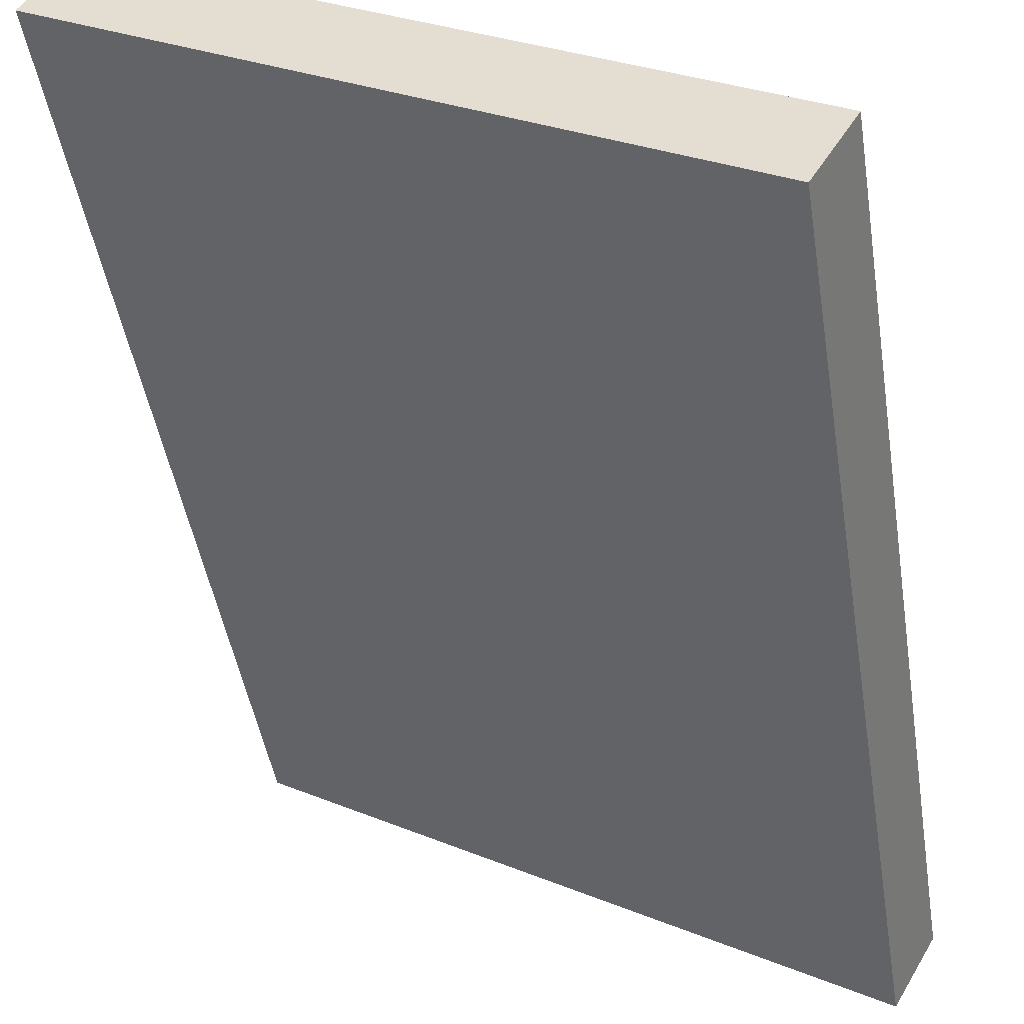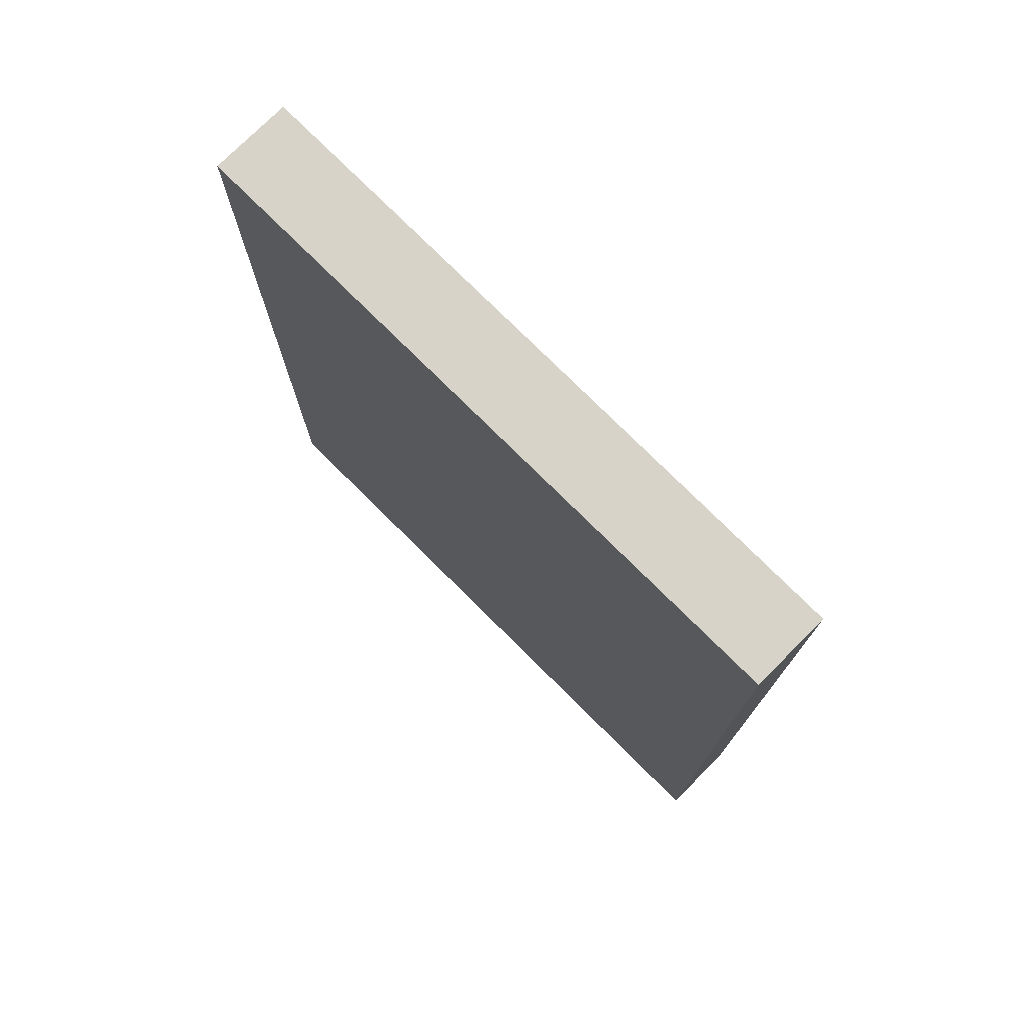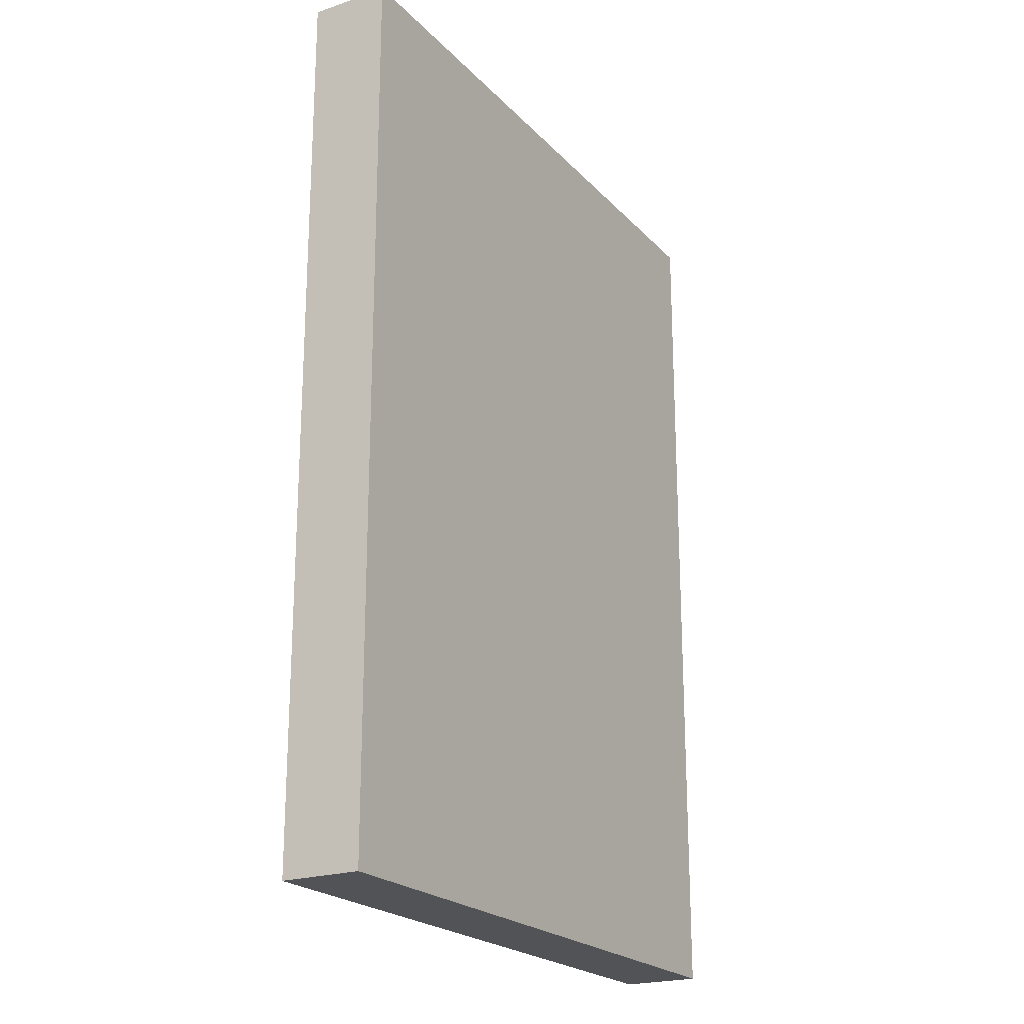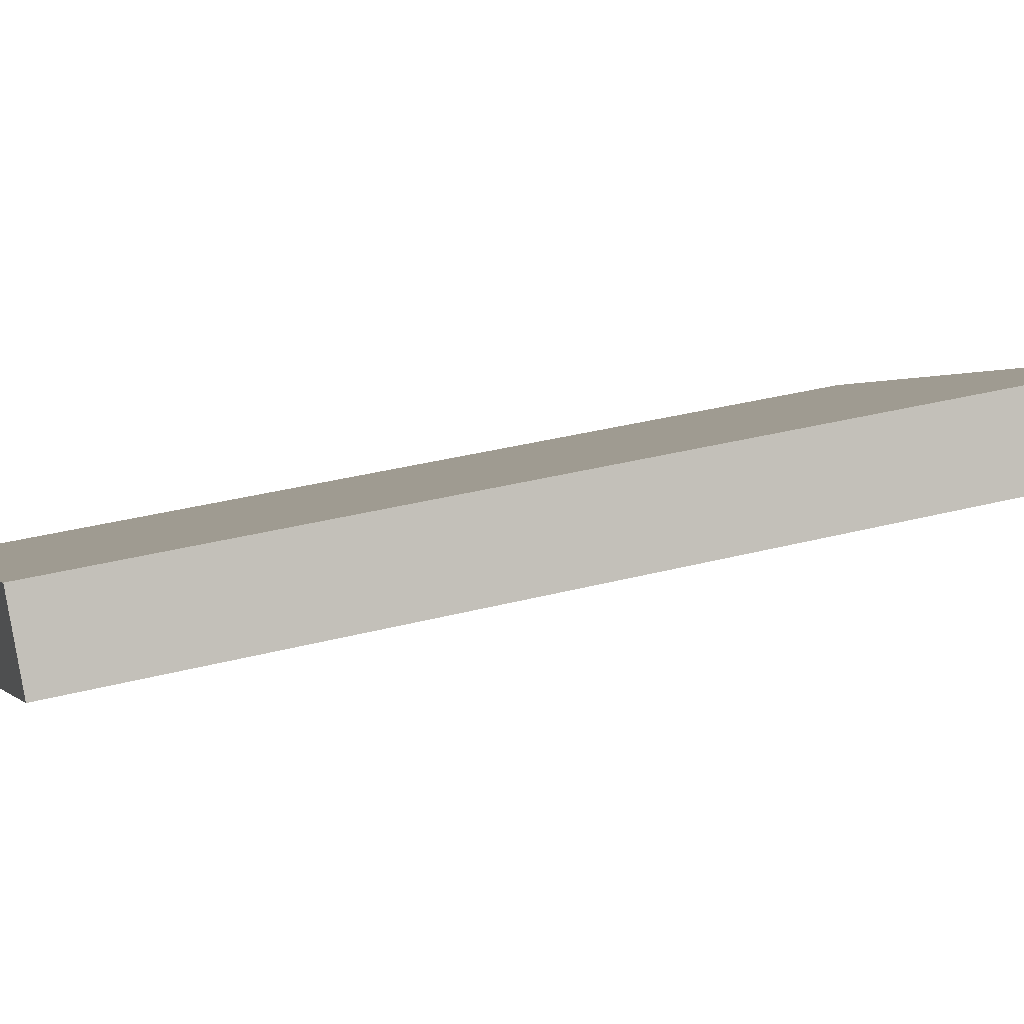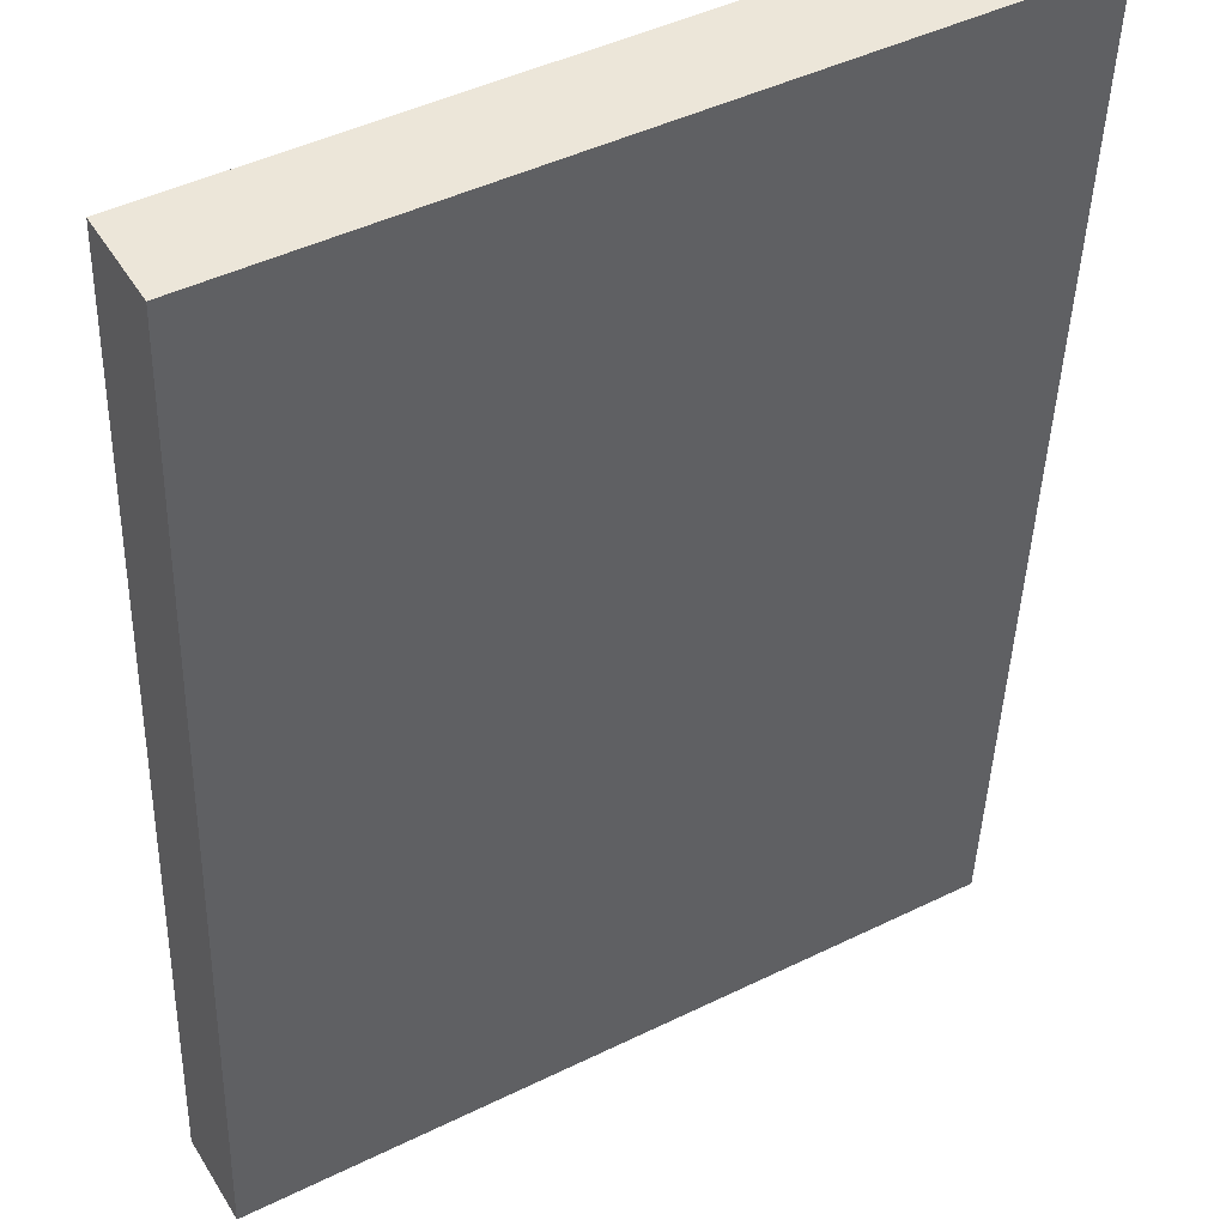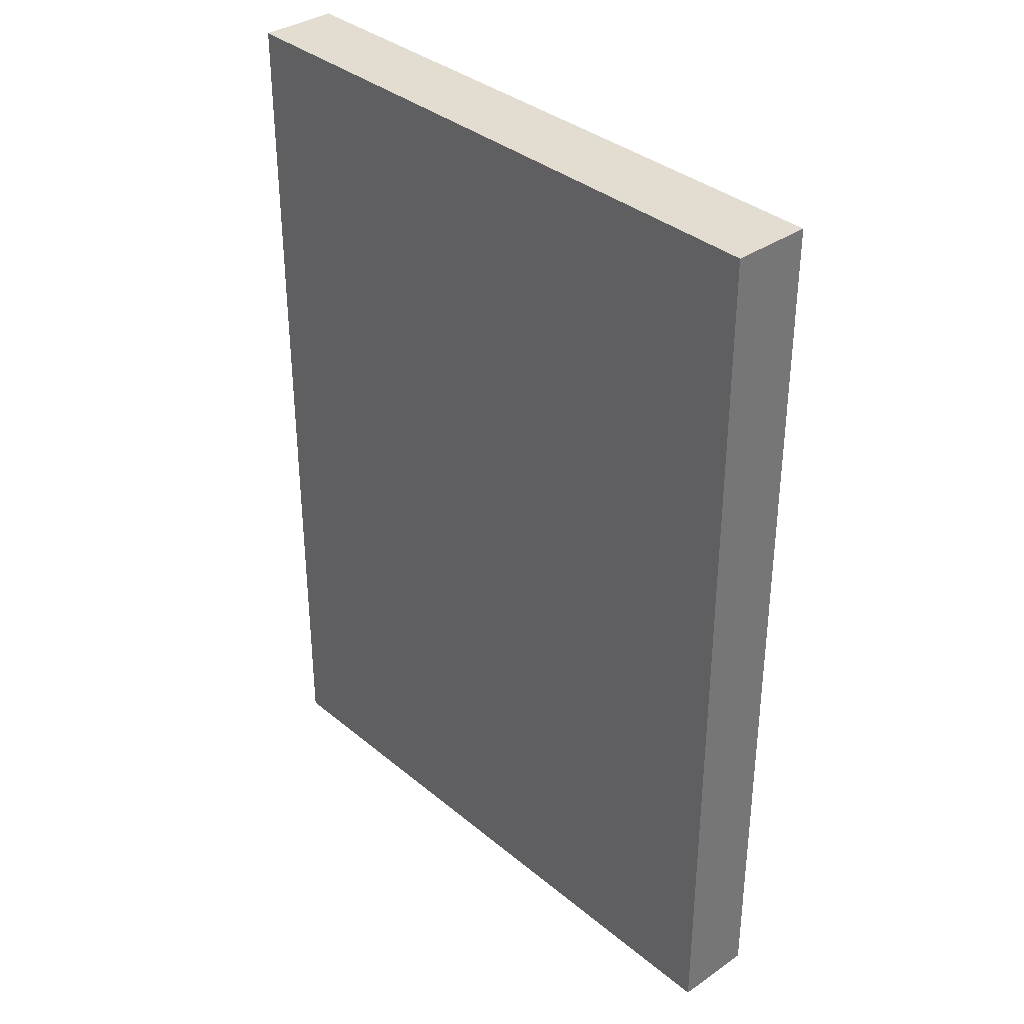
<metadata>
{"format":"obj","ext":"obj","renderer":"f3d","projection":"perspective","resolution":1024,"background":"white","views":[{"elev":-45.8,"azim":9.1,"up":"+Z"},{"elev":76.1,"azim":75.0,"up":"+Y"},{"elev":-21.7,"azim":-29.5,"up":"+Y"},{"elev":32.1,"azim":-110.3,"up":"+Z"},{"elev":-43.0,"azim":178.3,"up":"+Z"},{"elev":35.3,"azim":-102.4,"up":"+Y"}]}
</metadata>
<code>
v  0.447 10.06 0.774
v  1.711 10.06 -0.989
v  0 10.06 6.158e-16
v  6.772 10.06 -2.899
v  4.572 10.06 -2.643
v  6.332 10.06 -3.66
v  0 0 0
v  0.447 -4.739e-17 0.774
v  6.772 1.775e-16 -2.899
v  6.332 2.241e-16 -3.66
v  4.572 1.618e-16 -2.643
v  1.711 6.056e-17 -0.989
g defaultobject
f 1 2 3
f 2 1 4
f 2 4 5
f 5 4 6
f 7 1 3
f 1 7 8
f 8 4 1
f 4 8 9
f 9 6 4
f 6 9 10
f 10 5 6
f 5 10 2
f 2 10 3
f 3 10 7
f 7 10 11
f 7 11 12
f 7 9 8
f 9 7 12
f 9 12 11
f 9 11 10

</code>
